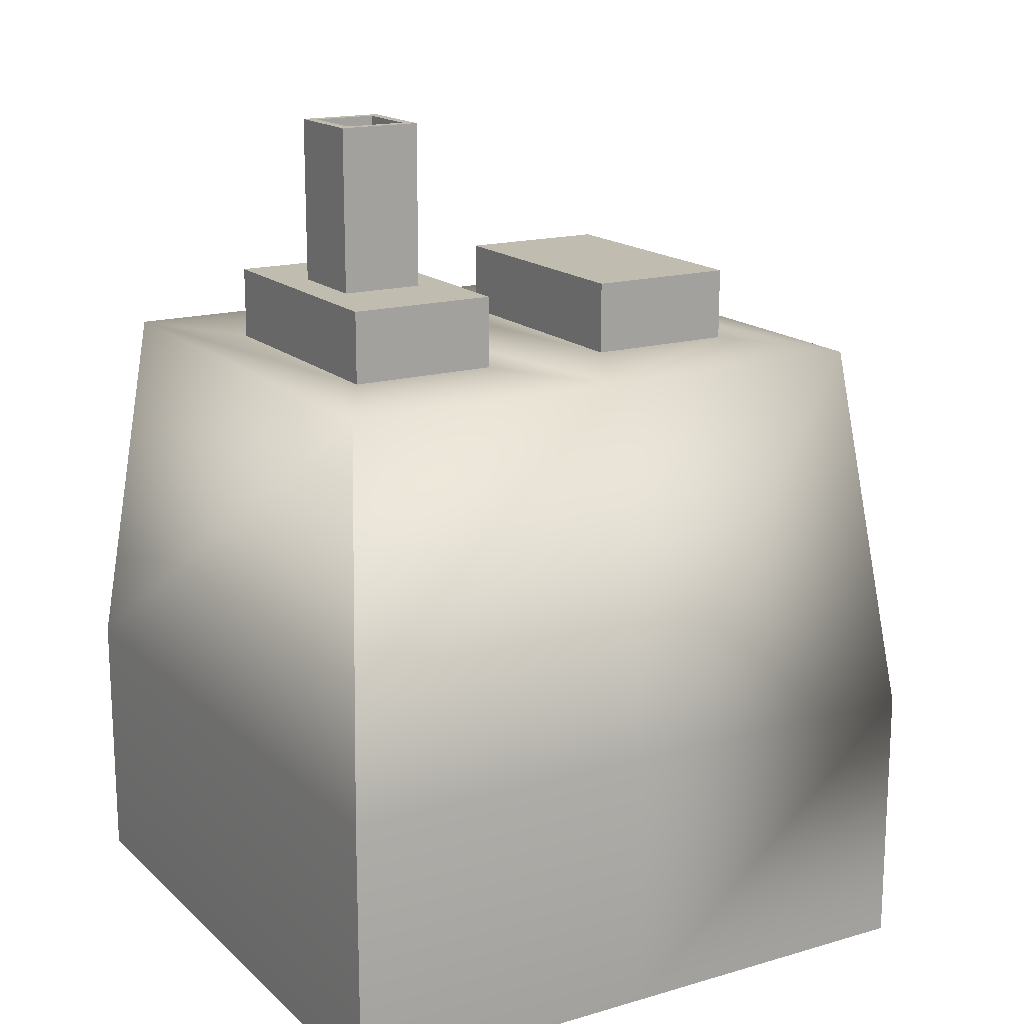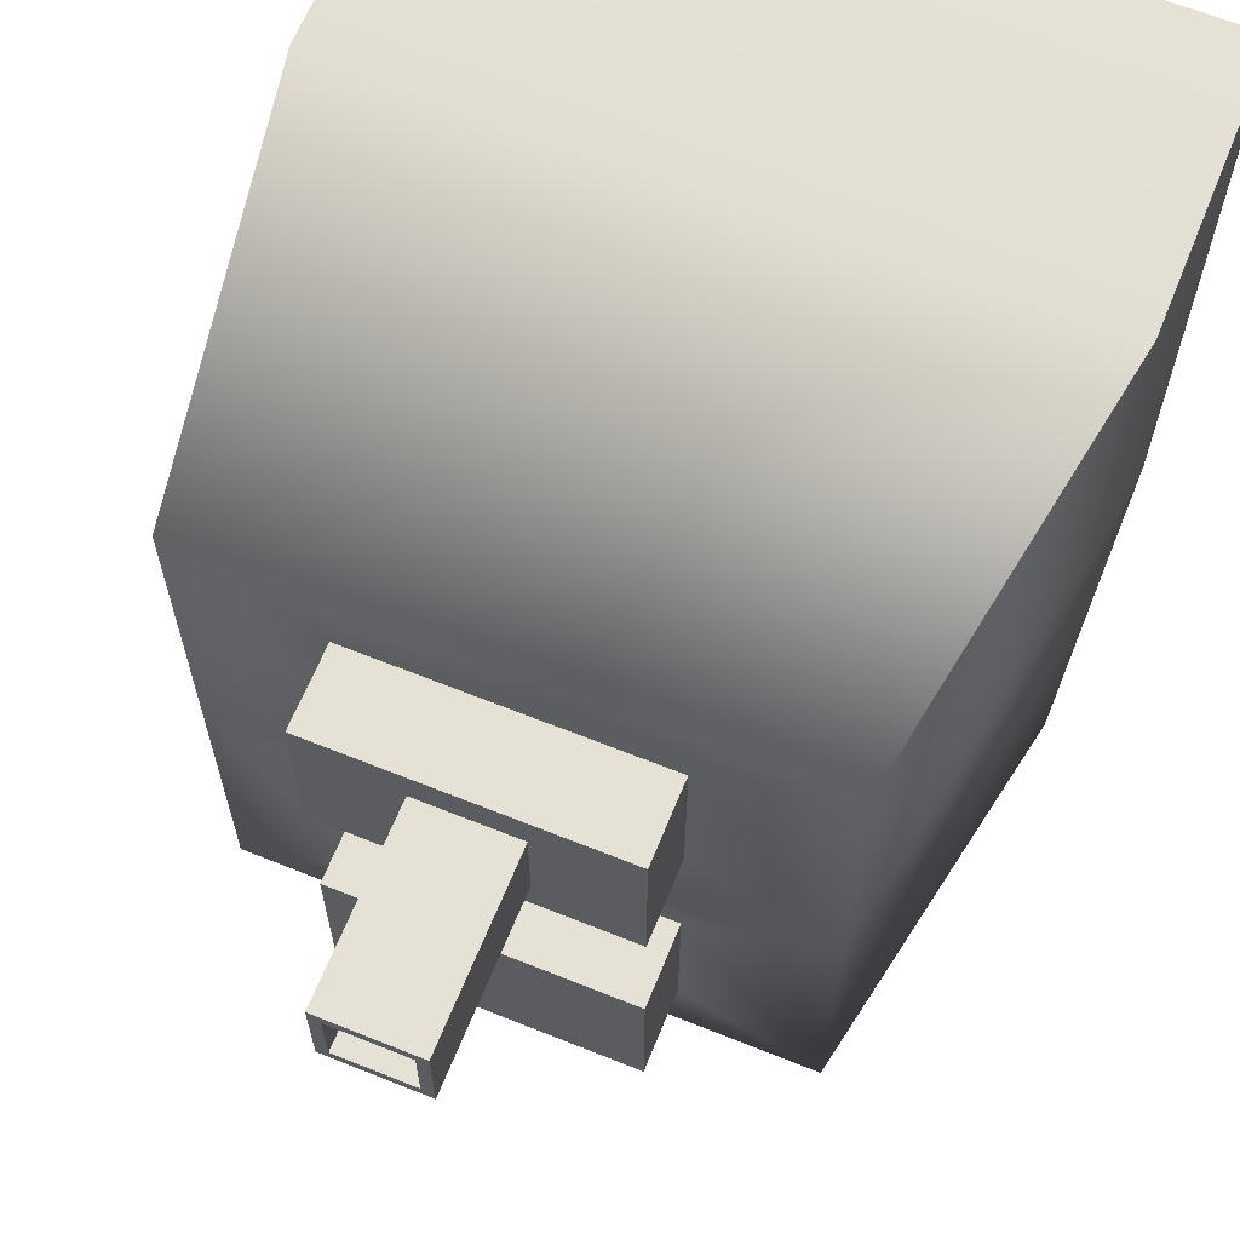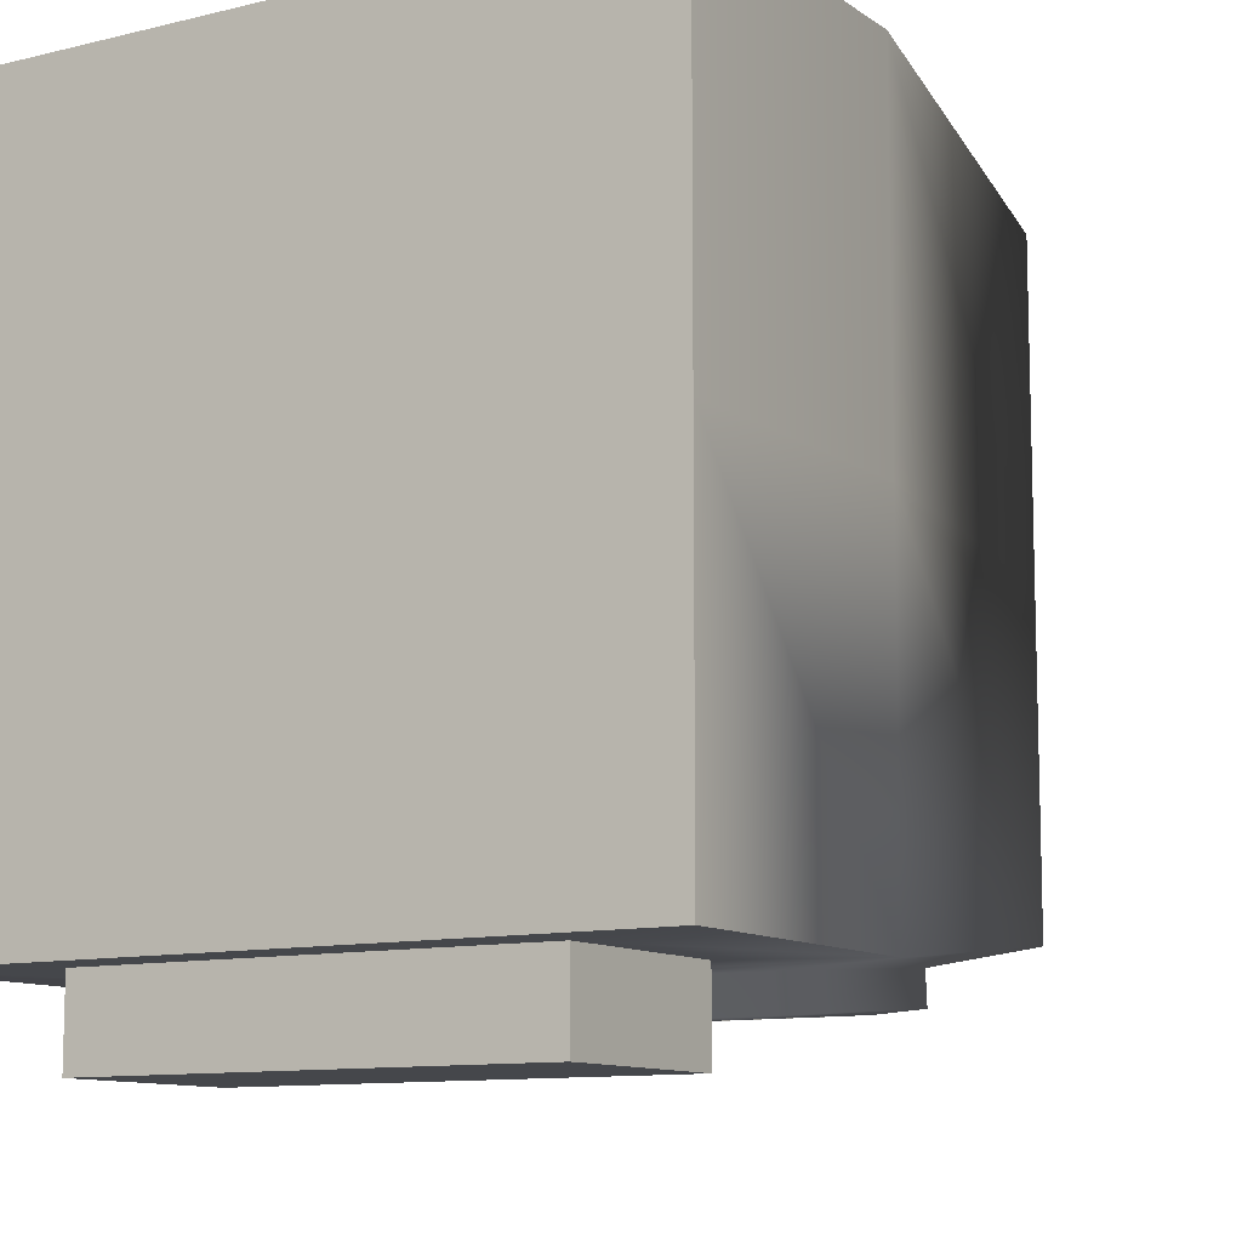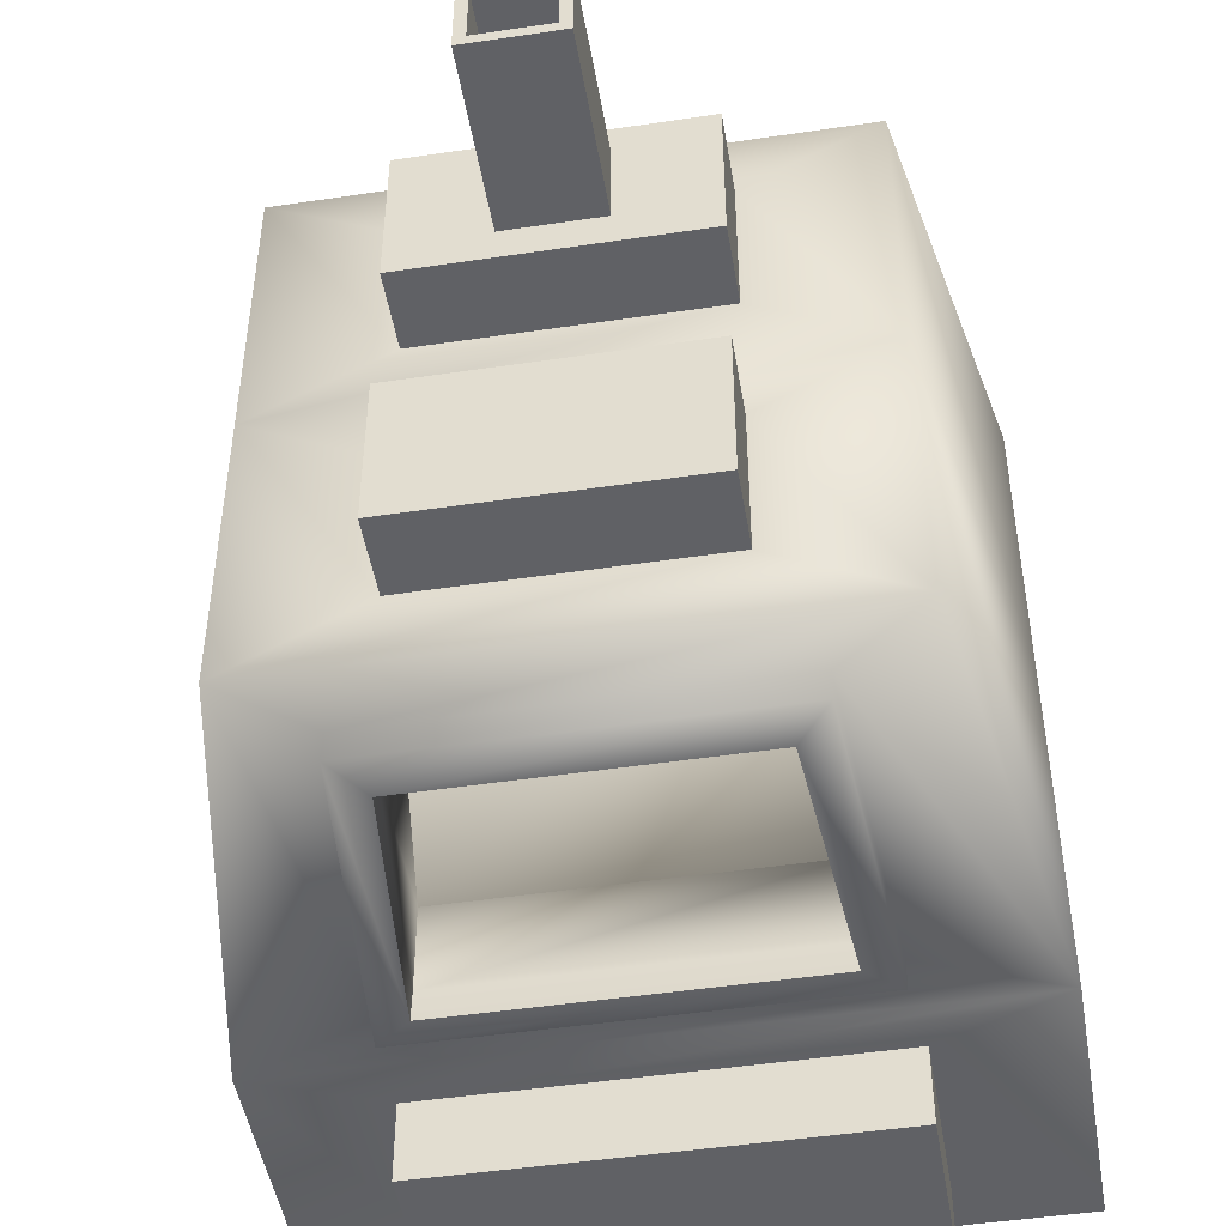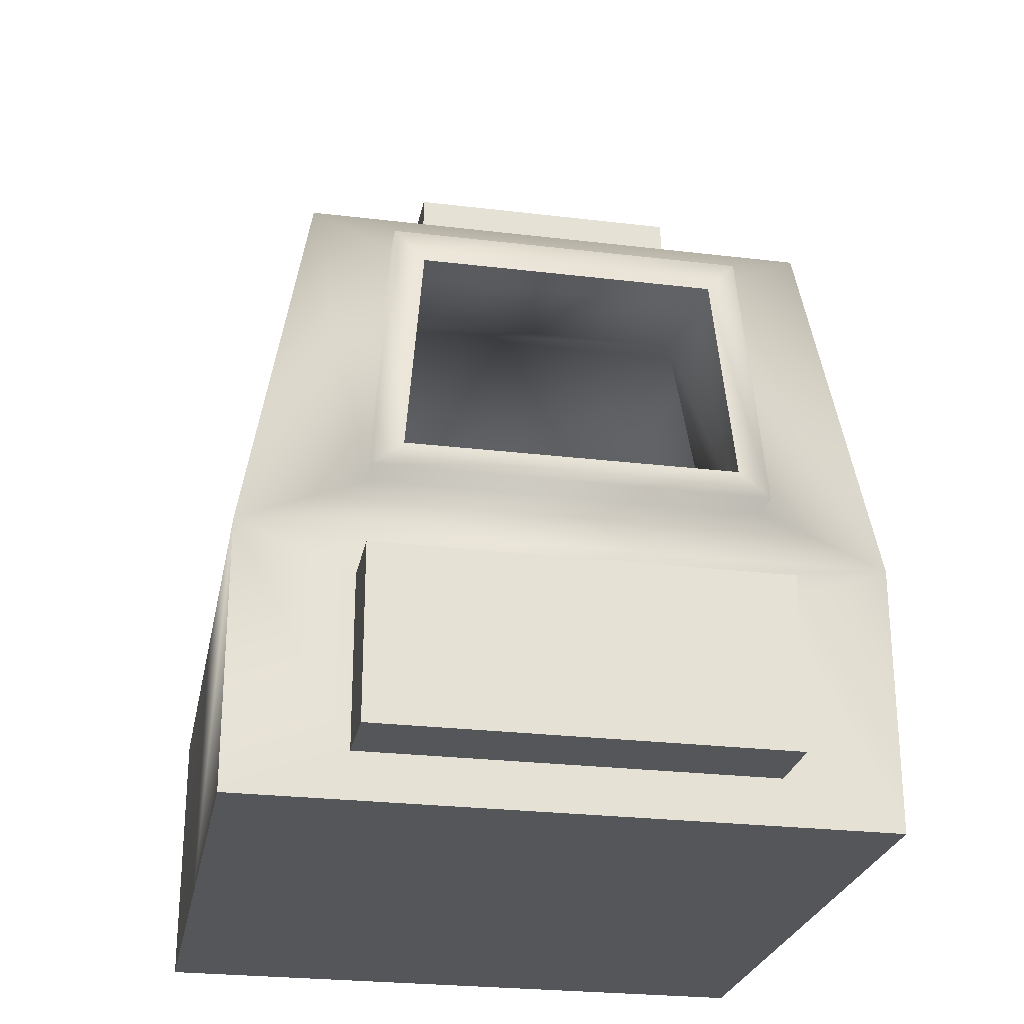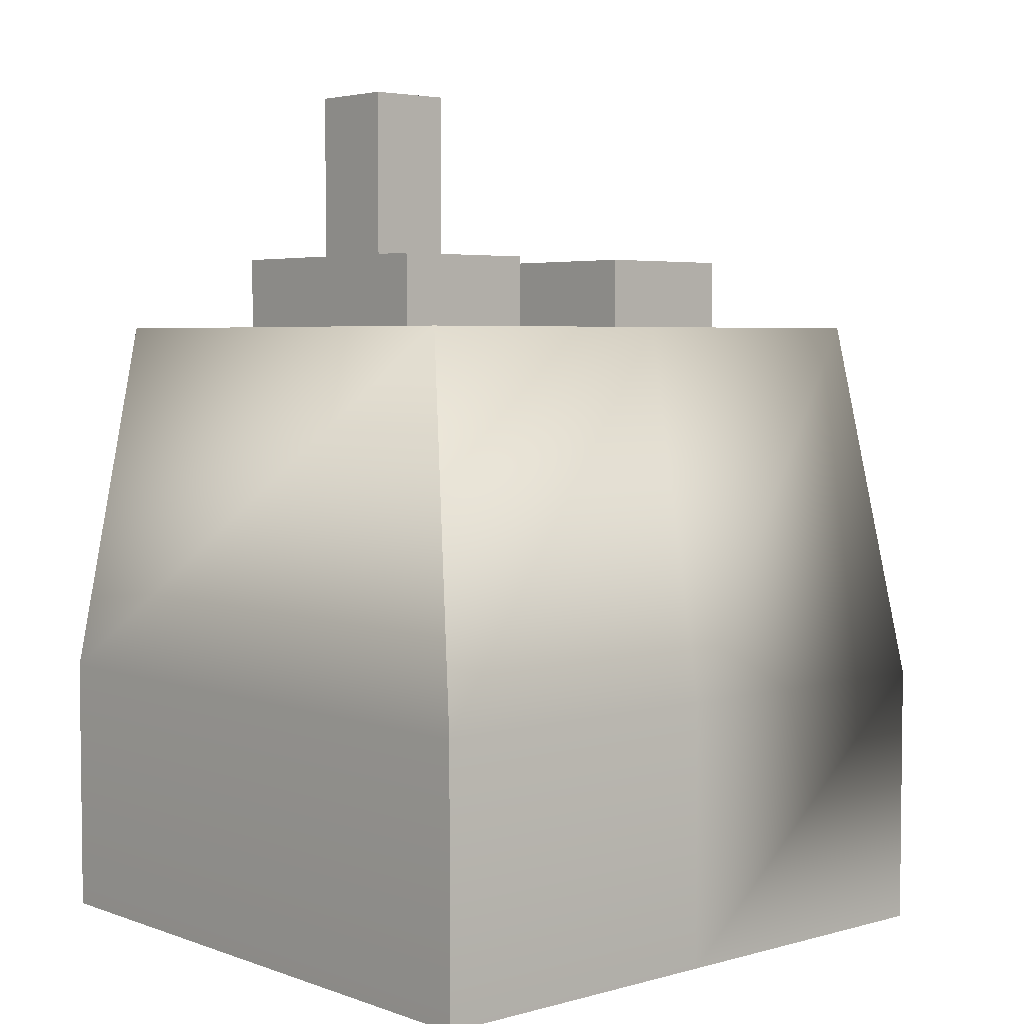
<metadata>
{"format":"obj","ext":"obj","renderer":"f3d","projection":"perspective","resolution":1024,"background":"white","views":[{"elev":16.6,"azim":-120.5,"up":"+Z"},{"elev":64.4,"azim":22.1,"up":"+Y"},{"elev":-10.6,"azim":-148.5,"up":"+Y"},{"elev":-47.9,"azim":9.5,"up":"+Y"},{"elev":-25.8,"azim":-10.9,"up":"+Z"},{"elev":4.2,"azim":-131.4,"up":"+Z"}]}
</metadata>
<code>
g Furnace
v -0.7777 0.7277 0.5665
v -0.7777 0.7277 -0.08534
v 0.7777 0.7277 -0.08534
v 0.7777 0.7277 0.5665
v -0.6181 0.6363 1.47
v 0.6181 0.6363 1.47
v -0.4935 -0.8276 0.453
v -0.4935 -1.008 0.453
v -0.4935 -1.008 0.02815
v -0.4935 -0.8276 0.02815
v -0.7777 -0.04995 -0.08534
v 0.7777 -0.04995 -0.08534
v 0.7777 0.7277 -0.08534
v -0.7777 0.7277 -0.08534
v -0.3179 0.4739 1.47
v -0.3179 0.4739 1.645
v -0.3179 0.1124 1.645
v -0.3179 0.1124 1.47
v 0.618 -0.04995 1.47
v 0.7777 -0.8276 0.5665
v 0.618 -0.7362 1.47
v 0.7777 -0.04995 0.5665
v 0.6181 0.6363 1.47
v 0.7777 -0.8276 -0.08534
v 0.7777 0.7277 0.5665
v 0.7777 -0.04995 -0.08534
v 0.7777 0.7277 -0.08534
v -0.618 -0.04995 1.47
v -0.7777 0.7277 0.5665
v -0.6181 0.6363 1.47
v -0.7777 -0.04995 0.5665
v -0.618 -0.7362 1.47
v -0.7777 0.7277 -0.08534
v -0.7777 -0.8276 0.5665
v -0.7777 -0.04995 -0.08534
v -0.7777 -0.8276 -0.08534
v 0.4003 -0.8276 0.7542
v 0.4003 -0.9022 0.7603
v -0.4003 -0.9022 0.7603
v -0.4003 -0.8276 0.7542
v -0.3558 -0.7897 1.277
v -0.3558 -0.8643 1.284
v 0.3558 -0.8643 1.284
v 0.3558 -0.7897 1.277
v -0.4764 -0.8276 0.6926
v -0.4764 -0.9022 0.6988
v 0.4764 -0.9022 0.6988
v 0.4764 -0.8276 0.6926
v -0.4003 -0.8276 0.7542
v -0.4003 -0.9022 0.7603
v -0.3558 -0.8643 1.284
v -0.3558 -0.7897 1.277
v 0.3558 -0.7897 1.277
v 0.3258 -0.5804 1.277
v -0.3258 -0.5804 1.277
v -0.3558 -0.7897 1.277
v -0.4003 -0.6241 0.7542
v -0.7032 -0.3476 0.4292
v 0.7032 -0.3476 0.4292
v 0.4003 -0.6241 0.7542
v -0.4003 -0.8276 0.7542
v -0.4003 -0.6241 0.7542
v 0.4003 -0.6241 0.7542
v 0.4003 -0.8276 0.7542
v 0.4003 -0.8276 0.7542
v 0.4003 -0.6241 0.7542
v 0.3258 -0.5804 1.277
v 0.3558 -0.7897 1.277
v -0.3558 -0.7897 1.277
v -0.3258 -0.5804 1.277
v -0.4003 -0.6241 0.7542
v -0.4003 -0.8276 0.7542
v 0.7032 -0.3476 0.4292
v 0.7032 0.5949 0.4292
v 0.4463 0.5383 1.392
v 0.4752 -0.3267 1.392
v 0.3258 -0.5804 1.277
v 0.4752 -0.3267 1.392
v -0.4752 -0.3267 1.392
v -0.3258 -0.5804 1.277
v 0.4003 -0.6241 0.7542
v 0.7032 -0.3476 0.4292
v 0.4752 -0.3267 1.392
v 0.3258 -0.5804 1.277
v -0.3258 -0.5804 1.277
v -0.4752 -0.3267 1.392
v -0.7032 -0.3476 0.4292
v -0.4003 -0.6241 0.7542
v 0.4463 0.5383 1.392
v 0.7032 0.5949 0.4292
v -0.7032 0.5949 0.4292
v -0.4463 0.5383 1.392
v -0.4752 -0.3267 1.392
v -0.4463 0.5383 1.392
v -0.7032 0.5949 0.4292
v -0.7032 -0.3476 0.4292
v -0.7032 -0.3476 0.4292
v -0.7032 0.5949 0.4292
v 0.7032 0.5949 0.4292
v 0.7032 -0.3476 0.4292
v 0.4752 -0.3267 1.392
v 0.4463 0.5383 1.392
v -0.4463 0.5383 1.392
v -0.4752 -0.3267 1.392
v 0.4935 -1.008 0.453
v 0.4935 -1.008 0.02815
v -0.4935 -1.008 0.02815
v -0.4935 -1.008 0.453
v 0.4935 -0.8276 0.02815
v 0.4935 -1.008 0.02815
v 0.4935 -1.008 0.453
v 0.4935 -0.8276 0.453
v 0.4935 -0.8276 0.453
v 0.4935 -1.008 0.453
v -0.4935 -1.008 0.453
v -0.4935 -0.8276 0.453
v -0.4935 -0.8276 0.02815
v -0.4935 -1.008 0.02815
v 0.4935 -1.008 0.02815
v 0.4935 -0.8276 0.02815
v 0.3179 0.1124 1.47
v 0.3179 0.1124 1.645
v 0.3179 0.4739 1.645
v 0.3179 0.4739 1.47
v -0.7777 -0.8276 -0.08534
v 0.7777 -0.8276 -0.08534
v 0.7777 -0.04995 -0.08534
v -0.7777 -0.04995 -0.08534
v 0.1077 0.1928 1.645
v 0.1077 0.1928 2.046
v 0.1077 0.3936 2.046
v 0.1077 0.3936 1.645
v 0.3179 -0.5739 1.645
v -0.3179 -0.5739 1.645
v -0.3179 -0.2123 1.645
v 0.3179 -0.2123 1.645
v -0.3179 -0.2123 1.47
v -0.3179 -0.2123 1.645
v -0.3179 -0.5739 1.645
v -0.3179 -0.5739 1.47
v -0.3179 0.1124 1.47
v -0.3179 0.1124 1.645
v 0.3179 0.1124 1.645
v 0.3179 0.1124 1.47
v 0.3179 -0.5739 1.47
v 0.3179 -0.5739 1.645
v 0.3179 -0.2123 1.645
v 0.3179 -0.2123 1.47
v 0.3179 0.4739 1.47
v 0.3179 0.4739 1.645
v -0.3179 0.4739 1.645
v -0.3179 0.4739 1.47
v 0.3179 -0.2123 1.47
v 0.3179 -0.2123 1.645
v -0.3179 -0.2123 1.645
v -0.3179 -0.2123 1.47
v -0.3179 -0.5739 1.47
v -0.3179 -0.5739 1.645
v 0.3179 -0.5739 1.645
v 0.3179 -0.5739 1.47
v 0.4764 -0.8276 0.6926
v 0.4764 -0.9022 0.6988
v 0.4277 -0.8502 1.368
v 0.4277 -0.7756 1.361
v 0.3558 -0.7897 1.277
v 0.3558 -0.8643 1.284
v 0.4003 -0.9022 0.7603
v 0.4003 -0.8276 0.7542
v 0.4277 -0.7756 1.361
v 0.4277 -0.8502 1.368
v -0.4277 -0.8502 1.368
v -0.4277 -0.7756 1.361
v -0.4277 -0.7756 1.361
v -0.4277 -0.8502 1.368
v -0.4764 -0.9022 0.6988
v -0.4764 -0.8276 0.6926
v 0.08224 0.3681 2.046
v 0.08224 0.3681 1.597
v -0.08224 0.3681 1.597
v -0.08224 0.3681 2.046
v -0.1077 0.3936 1.645
v -0.1077 0.3936 2.046
v -0.1077 0.1928 2.046
v -0.1077 0.1928 1.645
v -0.1077 0.1928 1.645
v -0.1077 0.1928 2.046
v 0.1077 0.1928 2.046
v 0.1077 0.1928 1.645
v 0.1077 0.3936 1.645
v 0.1077 0.3936 2.046
v -0.1077 0.3936 2.046
v -0.1077 0.3936 1.645
v 0.08224 0.2182 1.597
v -0.08224 0.2182 1.597
v -0.08224 0.3681 1.597
v 0.08224 0.3681 1.597
v 0.08224 0.2182 2.046
v 0.08224 0.2182 1.597
v 0.08224 0.3681 1.597
v 0.08224 0.3681 2.046
v -0.08224 0.3681 2.046
v -0.08224 0.3681 1.597
v -0.08224 0.2182 1.597
v -0.08224 0.2182 2.046
v -0.08224 0.2182 2.046
v -0.08224 0.2182 1.597
v 0.08224 0.2182 1.597
v 0.08224 0.2182 2.046
v 0.4935 -0.8276 0.453
v 0.7777 -0.8276 -0.08534
v 0.4935 -0.8276 0.02815
v -0.7777 -0.8276 -0.08534
v -0.4935 -0.8276 0.02815
v 0.7777 -0.8276 0.5665
v -0.7777 -0.8276 0.5665
v -0.4935 -0.8276 0.453
v 0.4764 -0.8276 0.6926
v 0.4277 -0.7756 1.361
v -0.4764 -0.8276 0.6926
v 0.618 -0.7362 1.47
v -0.618 -0.7362 1.47
v -0.4277 -0.7756 1.361
v 0.3179 -0.5739 1.47
v -0.618 -0.7362 1.47
v -0.3179 -0.5739 1.47
v 0.618 -0.7362 1.47
v 0.3179 -0.2123 1.47
v -0.618 -0.04995 1.47
v 0.618 -0.04995 1.47
v -0.3179 -0.2123 1.47
v 0.3179 0.1124 1.47
v 0.3179 0.4739 1.47
v -0.3179 0.1124 1.47
v 0.6181 0.6363 1.47
v -0.6181 0.6363 1.47
v -0.3179 0.4739 1.47
v -0.1077 0.1928 1.645
v -0.3179 0.1124 1.645
v -0.3179 0.4739 1.645
v -0.1077 0.3936 1.645
v 0.1077 0.1928 1.645
v 0.3179 0.4739 1.645
v 0.3179 0.1124 1.645
v 0.1077 0.3936 1.645
v -0.4003 -0.9022 0.7603
v -0.4764 -0.9022 0.6988
v -0.4277 -0.8502 1.368
v -0.3558 -0.8643 1.284
v 0.4003 -0.9022 0.7603
v 0.4277 -0.8502 1.368
v 0.4764 -0.9022 0.6988
v 0.3558 -0.8643 1.284
v -0.08224 0.2182 2.046
v -0.1077 0.1928 2.046
v -0.1077 0.3936 2.046
v -0.08224 0.3681 2.046
v 0.08224 0.2182 2.046
v 0.1077 0.3936 2.046
v 0.1077 0.1928 2.046
v 0.08224 0.3681 2.046
g Furnace_0
f 3 2 1
f 4 3 1
f 4 1 5
f 6 4 5
f 9 8 7
f 10 9 7
f 13 12 11
f 14 13 11
f 17 16 15
f 18 17 15
f 21 20 19
f 20 22 19
f 19 22 23
f 20 24 22
f 22 25 23
f 24 26 22
f 22 26 25
f 26 27 25
f 30 29 28
f 29 31 28
f 28 31 32
f 29 33 31
f 31 34 32
f 33 35 31
f 31 35 34
f 35 36 34
f 39 38 37
f 40 39 37
f 43 42 41
f 44 43 41
f 47 46 45
f 48 47 45
f 51 50 49
f 52 51 49
f 55 54 53
f 56 55 53
f 59 58 57
f 60 59 57
f 63 62 61
f 64 63 61
f 67 66 65
f 68 67 65
f 71 70 69
f 72 71 69
f 75 74 73
f 76 75 73
f 79 78 77
f 80 79 77
f 83 82 81
f 84 83 81
f 87 86 85
f 88 87 85
f 91 90 89
f 92 91 89
f 95 94 93
f 96 95 93
f 99 98 97
f 100 99 97
f 103 102 101
f 104 103 101
f 107 106 105
f 108 107 105
f 111 110 109
f 112 111 109
f 115 114 113
f 116 115 113
f 119 118 117
f 120 119 117
f 123 122 121
f 124 123 121
f 127 126 125
f 128 127 125
f 131 130 129
f 132 131 129
f 135 134 133
f 136 135 133
f 139 138 137
f 140 139 137
f 143 142 141
f 144 143 141
f 147 146 145
f 148 147 145
f 151 150 149
f 152 151 149
f 155 154 153
f 156 155 153
f 159 158 157
f 160 159 157
f 163 162 161
f 164 163 161
f 167 166 165
f 168 167 165
f 171 170 169
f 172 171 169
f 175 174 173
f 176 175 173
f 179 178 177
f 180 179 177
f 183 182 181
f 184 183 181
f 187 186 185
f 188 187 185
f 191 190 189
f 192 191 189
f 195 194 193
f 196 195 193
f 199 198 197
f 200 199 197
f 203 202 201
f 204 203 201
f 207 206 205
f 208 207 205
f 211 210 209
f 212 210 211
f 213 212 211
f 210 214 209
f 215 212 213
f 209 214 216
f 216 215 213
f 214 215 216
f 215 214 217
f 217 214 218
f 219 215 217
f 214 220 218
f 221 215 219
f 218 220 222
f 222 221 219
f 220 221 222
f 225 224 223
f 224 226 223
f 223 226 227
f 228 224 225
f 226 229 227
f 230 228 225
f 227 229 230
f 229 228 230
f 228 229 231
f 231 229 232
f 233 228 231
f 229 234 232
f 235 228 233
f 232 234 236
f 236 235 233
f 234 235 236
f 239 238 237
f 240 239 237
f 237 238 241
f 242 239 240
f 238 243 241
f 244 242 240
f 241 243 244
f 243 242 244
f 247 246 245
f 248 247 245
f 249 245 246
f 247 248 250
f 251 249 246
f 248 252 250
f 249 251 252
f 251 250 252
f 255 254 253
f 256 255 253
f 253 254 257
f 258 255 256
f 254 259 257
f 260 258 256
f 257 259 260
f 259 258 260

</code>
